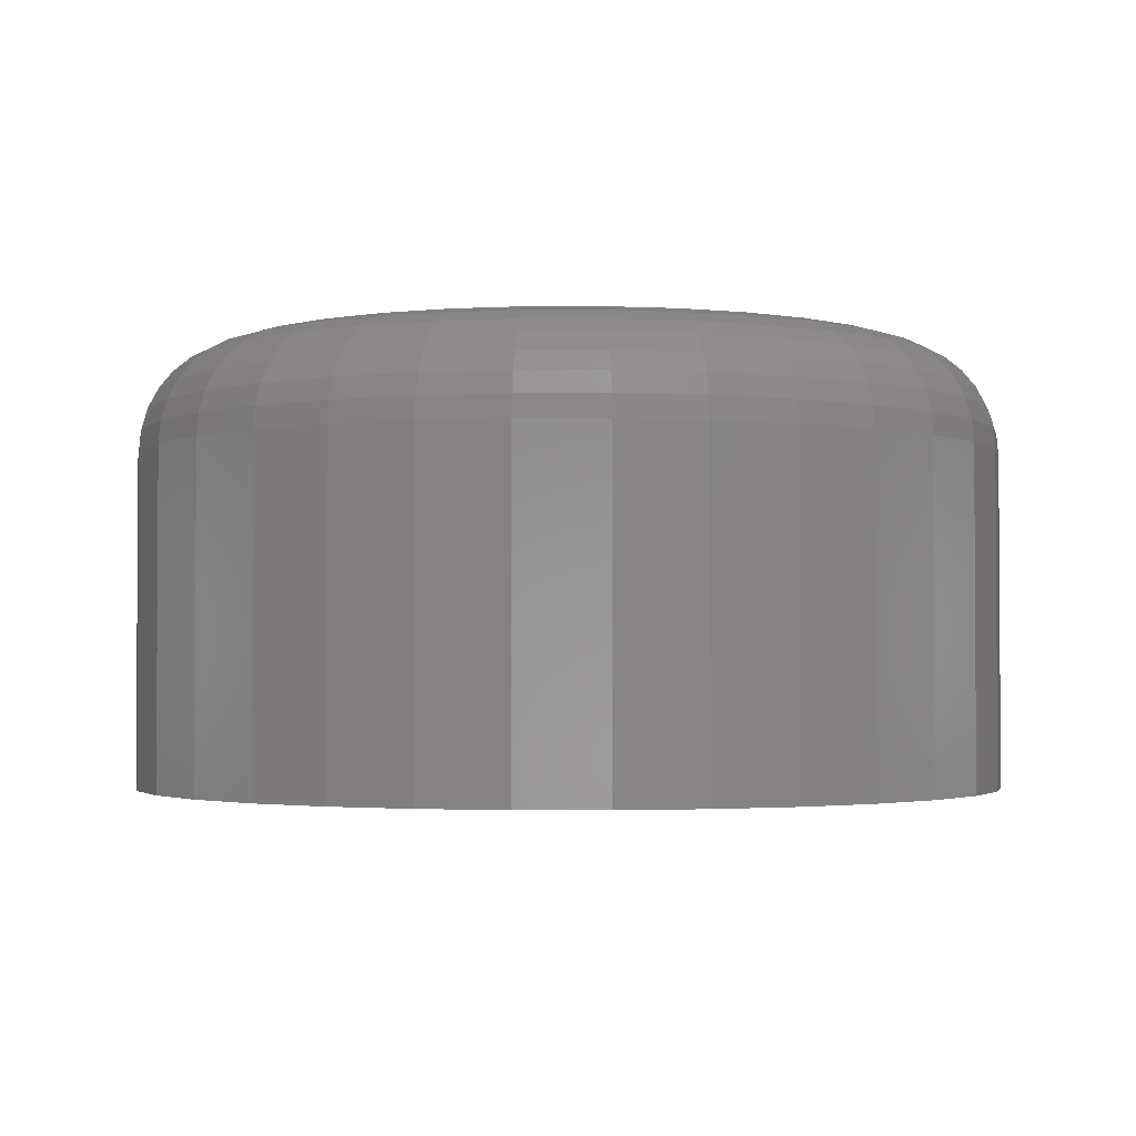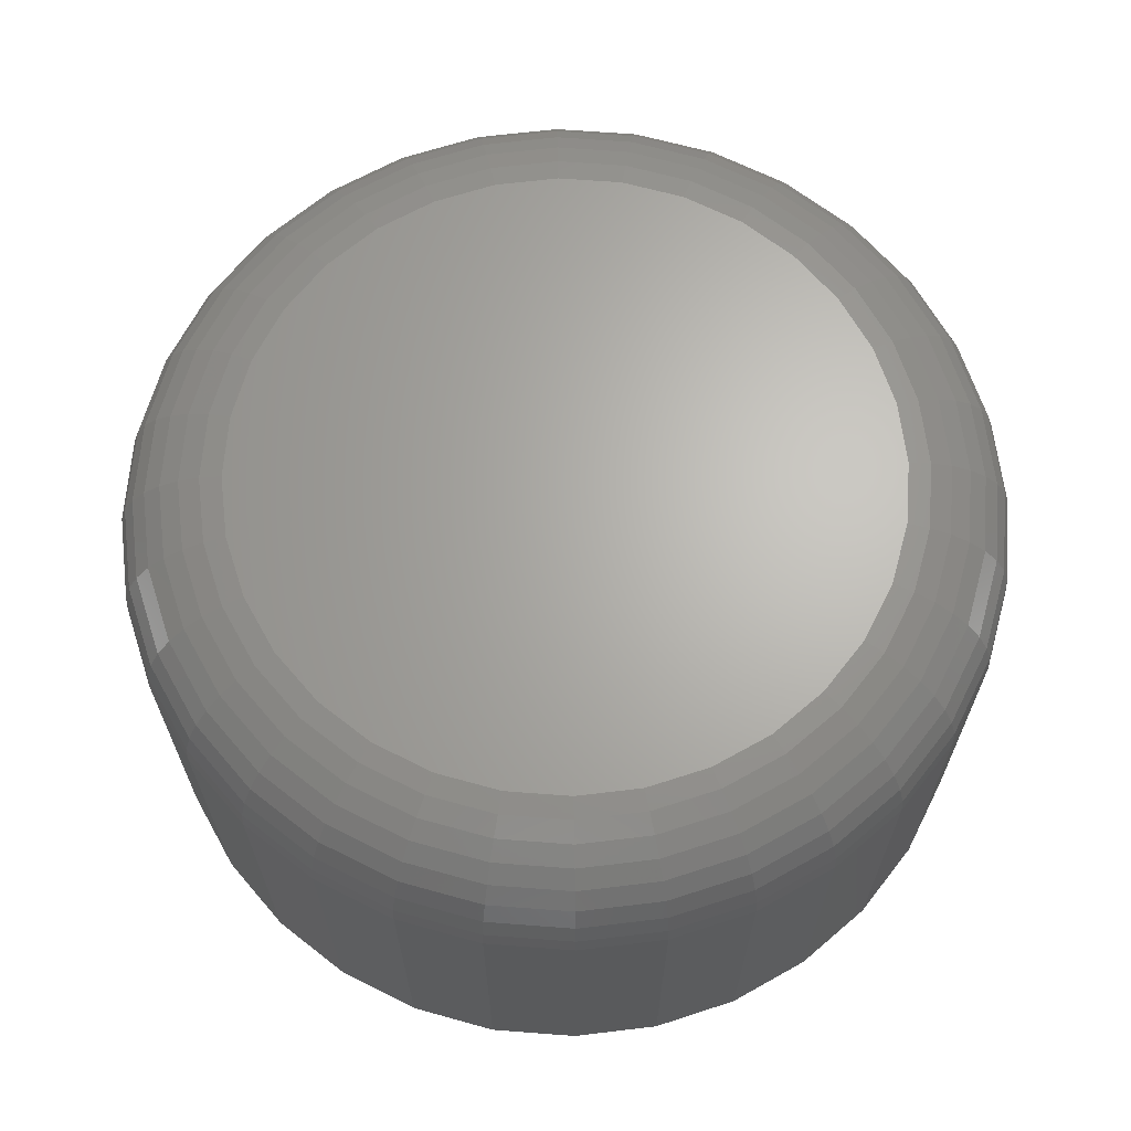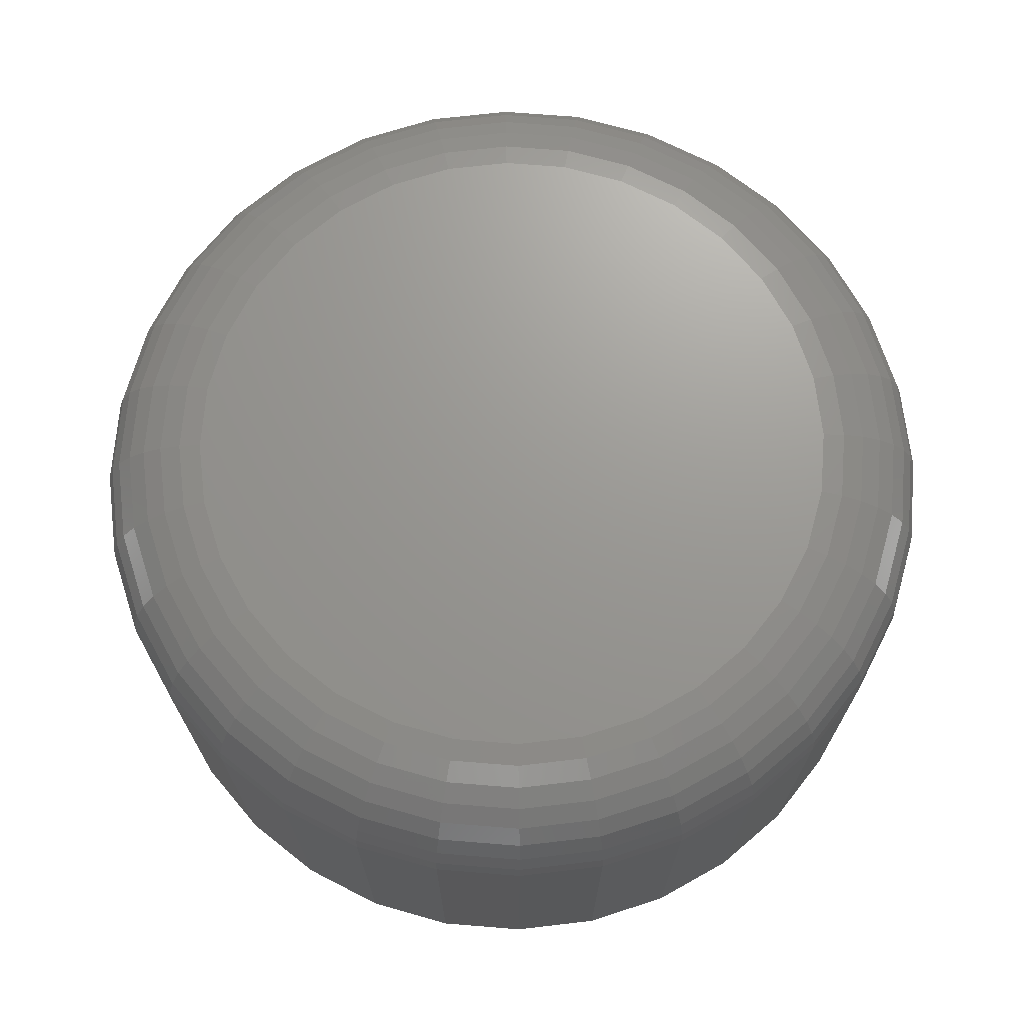
<metadata>
{"format":"stl","ext":"stl","renderer":"f3d","projection":"perspective","resolution":1024,"background":"white","views":[{"elev":-2.2,"azim":-38.7,"up":"+Y"},{"elev":65.8,"azim":-125.0,"up":"+Y"},{"elev":70.1,"azim":55.2,"up":"+Y"}]}
</metadata>
<code>
# stl→obj: 320 verts, 636 faces
v 0.7105 0.01562 0.01289
v 0.7148 0.01562 0.0142
v 0.7192 0.01562 0.01464
v 0.7237 0.01562 0.0142
v 0.728 0.01562 0.01289
v 0.7065 0.01562 0.01077
v 0.732 0.01562 0.01077
v 0.703 0.01562 0.007918
v 0.7355 0.01562 0.007918
v 0.7002 0.01562 0.004441
v 0.7383 0.01562 0.004441
v 0.698 0.01562 0.0004744
v 0.7404 0.01562 0.0004744
v 0.6967 0.01562 -0.00383
v 0.7417 0.01562 -0.00383
v 0.7404 0.01562 -0.01709
v 0.698 0.01562 -0.01709
v 0.7417 0.01562 -0.01278
v 0.7002 0.01562 -0.02105
v 0.7383 0.01562 -0.02105
v 0.703 0.01562 -0.02453
v 0.7355 0.01562 -0.02453
v 0.7065 0.01562 -0.02738
v 0.732 0.01562 -0.02738
v 0.7105 0.01562 -0.0295
v 0.728 0.01562 -0.0295
v 0.7148 0.01562 -0.03081
v 0.7192 0.01562 -0.03125
v 0.7237 0.01562 -0.03081
v 0.6967 0.01562 -0.01278
v 0.6963 0.01562 -0.008306
v 0.7422 0.01562 -0.008306
v 0.75 0.007812 -0.008306
v 0.75 -0.01562 -0.008306
v 0.7494 0.007812 -0.01431
v 0.7494 -0.01562 -0.01431
v 0.7477 0.007812 -0.02008
v 0.7477 -0.01562 -0.02008
v 0.7448 0.007812 -0.02539
v 0.7448 -0.01562 -0.02539
v 0.741 0.007812 -0.03005
v 0.741 -0.01562 -0.03005
v 0.7363 0.007812 -0.03388
v 0.7363 -0.01562 -0.03388
v 0.731 0.007812 -0.03672
v 0.731 -0.01562 -0.03672
v 0.7252 0.007812 -0.03847
v 0.7252 -0.01562 -0.03847
v 0.7192 0.007812 -0.03906
v 0.7192 -0.01562 -0.03906
v 0.7132 0.007812 -0.03847
v 0.7132 -0.01562 -0.03847
v 0.7075 0.007812 -0.03672
v 0.7075 -0.01562 -0.03672
v 0.7022 0.007812 -0.03388
v 0.7022 -0.01562 -0.03388
v 0.6975 0.007812 -0.03005
v 0.6975 -0.01562 -0.03005
v 0.6937 0.007812 -0.02539
v 0.6937 -0.01562 -0.02539
v 0.6908 0.007812 -0.02008
v 0.6908 -0.01562 -0.02008
v 0.6891 0.007812 -0.01431
v 0.6891 -0.01562 -0.01431
v 0.6885 0.007812 -0.008306
v 0.6885 -0.01562 -0.008306
v 0.6891 0.007812 -0.002306
v 0.6891 -0.01562 -0.002306
v 0.6908 0.007812 0.003464
v 0.6908 -0.01562 0.003464
v 0.6937 0.007812 0.008782
v 0.6937 -0.01562 0.008782
v 0.6975 0.007812 0.01344
v 0.6975 -0.01562 0.01344
v 0.7022 0.007812 0.01727
v 0.7022 -0.01562 0.01727
v 0.7075 0.007812 0.02011
v 0.7075 -0.01562 0.02011
v 0.7132 0.007812 0.02186
v 0.7132 -0.01562 0.02186
v 0.7192 0.007812 0.02245
v 0.7192 -0.01562 0.02245
v 0.7252 0.007812 0.02186
v 0.7252 -0.01562 0.02186
v 0.731 0.007812 0.02011
v 0.731 -0.01562 0.02011
v 0.7363 0.007812 0.01727
v 0.7363 -0.01562 0.01727
v 0.741 0.007812 0.01344
v 0.741 -0.01562 0.01344
v 0.7448 0.007812 0.008782
v 0.7448 -0.01562 0.008782
v 0.7477 0.007812 0.003464
v 0.7477 -0.01562 0.003464
v 0.7494 0.007812 -0.002306
v 0.7494 -0.01562 -0.002306
v 0.6886 0.009337 -0.008306
v 0.6892 0.009337 -0.002335
v 0.6891 0.0108 -0.008306
v 0.6897 0.0108 -0.002422
v 0.6898 0.01215 -0.008306
v 0.6904 0.01215 -0.002562
v 0.6908 0.01334 -0.008306
v 0.6913 0.01334 -0.002752
v 0.692 0.01431 -0.008306
v 0.6925 0.01431 -0.002983
v 0.6933 0.01503 -0.008306
v 0.6938 0.01503 -0.003246
v 0.6948 0.01547 -0.008306
v 0.6952 0.01547 -0.003532
v 0.7493 0.009337 -0.002335
v 0.7498 0.009337 -0.008306
v 0.7488 0.0108 -0.002422
v 0.7494 0.0108 -0.008306
v 0.7481 0.01215 -0.002562
v 0.7487 0.01215 -0.008306
v 0.7472 0.01334 -0.002752
v 0.7477 0.01334 -0.008306
v 0.746 0.01431 -0.002983
v 0.7465 0.01431 -0.008306
v 0.7447 0.01503 -0.003246
v 0.7452 0.01503 -0.008306
v 0.7432 0.01547 -0.003532
v 0.7437 0.01547 -0.008306
v 0.7475 0.009337 0.003407
v 0.7471 0.0108 0.003237
v 0.7464 0.01215 0.00296
v 0.7455 0.01334 0.002588
v 0.7445 0.01431 0.002135
v 0.7432 0.01503 0.001619
v 0.7418 0.01547 0.001058
v 0.7447 0.009337 0.008698
v 0.7443 0.0108 0.008451
v 0.7437 0.01215 0.00805
v 0.7429 0.01334 0.00751
v 0.7419 0.01431 0.006853
v 0.7408 0.01503 0.006102
v 0.7396 0.01547 0.005288
v 0.7409 0.009337 0.01334
v 0.7406 0.0108 0.01302
v 0.7401 0.01215 0.01251
v 0.7394 0.01334 0.01182
v 0.7385 0.01431 0.01099
v 0.7376 0.01503 0.01003
v 0.7365 0.01547 0.008996
v 0.7362 0.009337 0.01714
v 0.736 0.0108 0.01677
v 0.7356 0.01215 0.01617
v 0.7351 0.01334 0.01536
v 0.7344 0.01431 0.01438
v 0.7337 0.01503 0.01326
v 0.7328 0.01547 0.01204
v 0.731 0.009337 0.01997
v 0.7308 0.0108 0.01956
v 0.7305 0.01215 0.01889
v 0.7301 0.01334 0.018
v 0.7297 0.01431 0.0169
v 0.7292 0.01503 0.01565
v 0.7286 0.01547 0.0143
v 0.7252 0.009337 0.02171
v 0.7251 0.0108 0.02128
v 0.725 0.01215 0.02057
v 0.7248 0.01334 0.01962
v 0.7246 0.01431 0.01845
v 0.7243 0.01503 0.01713
v 0.724 0.01547 0.01569
v 0.7192 0.009337 0.0223
v 0.7192 0.0108 0.02186
v 0.7192 0.01215 0.02113
v 0.7192 0.01334 0.02016
v 0.7192 0.01431 0.01898
v 0.7192 0.01503 0.01763
v 0.7192 0.01547 0.01616
v 0.7133 0.009337 0.02171
v 0.7134 0.0108 0.02128
v 0.7135 0.01215 0.02057
v 0.7137 0.01334 0.01962
v 0.7139 0.01431 0.01845
v 0.7142 0.01503 0.01713
v 0.7145 0.01547 0.01569
v 0.7075 0.009337 0.01997
v 0.7077 0.0108 0.01956
v 0.708 0.01215 0.01889
v 0.7083 0.01334 0.018
v 0.7088 0.01431 0.0169
v 0.7093 0.01503 0.01565
v 0.7099 0.01547 0.0143
v 0.7022 0.009337 0.01714
v 0.7025 0.0108 0.01677
v 0.7029 0.01215 0.01617
v 0.7034 0.01334 0.01536
v 0.7041 0.01431 0.01438
v 0.7048 0.01503 0.01326
v 0.7056 0.01547 0.01204
v 0.6976 0.009337 0.01334
v 0.6979 0.0108 0.01302
v 0.6984 0.01215 0.01251
v 0.6991 0.01334 0.01182
v 0.7 0.01431 0.01099
v 0.7009 0.01503 0.01003
v 0.7019 0.01547 0.008996
v 0.6938 0.009337 0.008698
v 0.6942 0.0108 0.008451
v 0.6948 0.01215 0.00805
v 0.6956 0.01334 0.00751
v 0.6966 0.01431 0.006853
v 0.6977 0.01503 0.006102
v 0.6989 0.01547 0.005288
v 0.691 0.009337 0.003407
v 0.6914 0.0108 0.003237
v 0.692 0.01215 0.00296
v 0.6929 0.01334 0.002588
v 0.694 0.01431 0.002135
v 0.6953 0.01503 0.001619
v 0.6966 0.01547 0.001058
v 0.7493 0.009337 -0.01428
v 0.7488 0.0108 -0.01419
v 0.7481 0.01215 -0.01405
v 0.7472 0.01334 -0.01386
v 0.746 0.01431 -0.01363
v 0.7447 0.01503 -0.01337
v 0.7432 0.01547 -0.01308
v 0.6892 0.009337 -0.01428
v 0.6897 0.0108 -0.01419
v 0.6904 0.01215 -0.01405
v 0.6913 0.01334 -0.01386
v 0.6925 0.01431 -0.01363
v 0.6938 0.01503 -0.01337
v 0.6952 0.01547 -0.01308
v 0.691 0.009337 -0.02002
v 0.6914 0.0108 -0.01985
v 0.692 0.01215 -0.01957
v 0.6929 0.01334 -0.0192
v 0.694 0.01431 -0.01875
v 0.6953 0.01503 -0.01823
v 0.6966 0.01547 -0.01767
v 0.6938 0.009337 -0.02531
v 0.6942 0.0108 -0.02506
v 0.6948 0.01215 -0.02466
v 0.6956 0.01334 -0.02412
v 0.6966 0.01431 -0.02346
v 0.6977 0.01503 -0.02271
v 0.6989 0.01547 -0.0219
v 0.6976 0.009337 -0.02995
v 0.6979 0.0108 -0.02963
v 0.6984 0.01215 -0.02912
v 0.6991 0.01334 -0.02844
v 0.7 0.01431 -0.0276
v 0.7009 0.01503 -0.02664
v 0.7019 0.01547 -0.02561
v 0.7022 0.009337 -0.03375
v 0.7025 0.0108 -0.03338
v 0.7029 0.01215 -0.03278
v 0.7034 0.01334 -0.03198
v 0.7041 0.01431 -0.03099
v 0.7048 0.01503 -0.02987
v 0.7056 0.01547 -0.02865
v 0.7075 0.009337 -0.03658
v 0.7077 0.0108 -0.03617
v 0.708 0.01215 -0.0355
v 0.7083 0.01334 -0.03461
v 0.7088 0.01431 -0.03351
v 0.7093 0.01503 -0.03227
v 0.7099 0.01547 -0.03091
v 0.7133 0.009337 -0.03832
v 0.7134 0.0108 -0.03789
v 0.7135 0.01215 -0.03718
v 0.7137 0.01334 -0.03623
v 0.7139 0.01431 -0.03507
v 0.7142 0.01503 -0.03374
v 0.7145 0.01547 -0.0323
v 0.7192 0.009337 -0.03891
v 0.7192 0.0108 -0.03847
v 0.7192 0.01215 -0.03775
v 0.7192 0.01334 -0.03677
v 0.7192 0.01431 -0.03559
v 0.7192 0.01503 -0.03424
v 0.7192 0.01547 -0.03277
v 0.7252 0.009337 -0.03832
v 0.7251 0.0108 -0.03789
v 0.725 0.01215 -0.03718
v 0.7248 0.01334 -0.03623
v 0.7246 0.01431 -0.03507
v 0.7243 0.01503 -0.03374
v 0.724 0.01547 -0.0323
v 0.731 0.009337 -0.03658
v 0.7308 0.0108 -0.03617
v 0.7305 0.01215 -0.0355
v 0.7301 0.01334 -0.03461
v 0.7297 0.01431 -0.03351
v 0.7292 0.01503 -0.03227
v 0.7286 0.01547 -0.03091
v 0.7362 0.009337 -0.03375
v 0.736 0.0108 -0.03338
v 0.7356 0.01215 -0.03278
v 0.7351 0.01334 -0.03198
v 0.7344 0.01431 -0.03099
v 0.7337 0.01503 -0.02987
v 0.7328 0.01547 -0.02865
v 0.7409 0.009337 -0.02995
v 0.7406 0.0108 -0.02963
v 0.7401 0.01215 -0.02912
v 0.7394 0.01334 -0.02844
v 0.7385 0.01431 -0.0276
v 0.7376 0.01503 -0.02664
v 0.7365 0.01547 -0.02561
v 0.7447 0.009337 -0.02531
v 0.7443 0.0108 -0.02506
v 0.7437 0.01215 -0.02466
v 0.7429 0.01334 -0.02412
v 0.7419 0.01431 -0.02346
v 0.7408 0.01503 -0.02271
v 0.7396 0.01547 -0.0219
v 0.7475 0.009337 -0.02002
v 0.7471 0.0108 -0.01985
v 0.7464 0.01215 -0.01957
v 0.7455 0.01334 -0.0192
v 0.7445 0.01431 -0.01875
v 0.7432 0.01503 -0.01823
v 0.7418 0.01547 -0.01767
f 1 2 3
f 1 3 4
f 5 1 4
f 6 1 5
f 7 6 5
f 8 6 7
f 9 8 7
f 10 8 9
f 11 10 9
f 12 10 11
f 13 12 11
f 14 12 13
f 15 14 13
f 16 17 18
f 19 17 16
f 20 19 16
f 21 19 20
f 22 21 20
f 23 21 22
f 24 23 22
f 25 23 24
f 26 25 24
f 27 25 26
f 28 27 26
f 29 28 26
f 17 30 18
f 18 30 31
f 18 31 32
f 32 31 14
f 32 14 15
f 33 34 35
f 35 34 36
f 35 36 37
f 37 36 38
f 37 38 39
f 39 38 40
f 39 40 41
f 41 40 42
f 41 42 43
f 43 42 44
f 43 44 45
f 45 44 46
f 45 46 47
f 47 46 48
f 47 48 49
f 49 48 50
f 49 50 51
f 51 50 52
f 51 52 53
f 53 52 54
f 53 54 55
f 55 54 56
f 55 56 57
f 57 56 58
f 57 58 59
f 59 58 60
f 59 60 61
f 61 60 62
f 61 62 63
f 63 62 64
f 63 64 65
f 65 64 66
f 65 66 67
f 67 66 68
f 67 68 69
f 69 68 70
f 69 70 71
f 71 70 72
f 71 72 73
f 73 72 74
f 73 74 75
f 75 74 76
f 75 76 77
f 77 76 78
f 77 78 79
f 79 78 80
f 79 80 81
f 81 80 82
f 81 82 83
f 83 82 84
f 83 84 85
f 85 84 86
f 85 86 87
f 87 86 88
f 87 88 89
f 89 88 90
f 89 90 91
f 91 90 92
f 91 92 93
f 93 92 94
f 93 94 95
f 95 94 96
f 95 96 33
f 33 96 34
f 65 67 97
f 97 67 98
f 97 98 99
f 99 98 100
f 99 100 101
f 101 100 102
f 101 102 103
f 103 102 104
f 103 104 105
f 105 104 106
f 105 106 107
f 107 106 108
f 107 108 109
f 109 108 110
f 109 110 31
f 31 110 14
f 95 33 111
f 111 33 112
f 111 112 113
f 113 112 114
f 113 114 115
f 115 114 116
f 115 116 117
f 117 116 118
f 117 118 119
f 119 118 120
f 119 120 121
f 121 120 122
f 121 122 123
f 123 122 124
f 123 124 15
f 15 124 32
f 93 95 125
f 125 95 111
f 125 111 126
f 126 111 113
f 126 113 127
f 127 113 115
f 127 115 128
f 128 115 117
f 128 117 129
f 129 117 119
f 129 119 130
f 130 119 121
f 130 121 131
f 131 121 123
f 131 123 13
f 13 123 15
f 91 93 132
f 132 93 125
f 132 125 133
f 133 125 126
f 133 126 134
f 134 126 127
f 134 127 135
f 135 127 128
f 135 128 136
f 136 128 129
f 136 129 137
f 137 129 130
f 137 130 138
f 138 130 131
f 138 131 11
f 11 131 13
f 89 91 139
f 139 91 132
f 139 132 140
f 140 132 133
f 140 133 141
f 141 133 134
f 141 134 142
f 142 134 135
f 142 135 143
f 143 135 136
f 143 136 144
f 144 136 137
f 144 137 145
f 145 137 138
f 145 138 9
f 9 138 11
f 87 89 146
f 146 89 139
f 146 139 147
f 147 139 140
f 147 140 148
f 148 140 141
f 148 141 149
f 149 141 142
f 149 142 150
f 150 142 143
f 150 143 151
f 151 143 144
f 151 144 152
f 152 144 145
f 152 145 7
f 7 145 9
f 85 87 153
f 153 87 146
f 153 146 154
f 154 146 147
f 154 147 155
f 155 147 148
f 155 148 156
f 156 148 149
f 156 149 157
f 157 149 150
f 157 150 158
f 158 150 151
f 158 151 159
f 159 151 152
f 159 152 5
f 5 152 7
f 83 85 160
f 160 85 153
f 160 153 161
f 161 153 154
f 161 154 162
f 162 154 155
f 162 155 163
f 163 155 156
f 163 156 164
f 164 156 157
f 164 157 165
f 165 157 158
f 165 158 166
f 166 158 159
f 166 159 4
f 4 159 5
f 81 83 167
f 167 83 160
f 167 160 168
f 168 160 161
f 168 161 169
f 169 161 162
f 169 162 170
f 170 162 163
f 170 163 171
f 171 163 164
f 171 164 172
f 172 164 165
f 172 165 173
f 173 165 166
f 173 166 3
f 3 166 4
f 79 81 174
f 174 81 167
f 174 167 175
f 175 167 168
f 175 168 176
f 176 168 169
f 176 169 177
f 177 169 170
f 177 170 178
f 178 170 171
f 178 171 179
f 179 171 172
f 179 172 180
f 180 172 173
f 180 173 2
f 2 173 3
f 77 79 181
f 181 79 174
f 181 174 182
f 182 174 175
f 182 175 183
f 183 175 176
f 183 176 184
f 184 176 177
f 184 177 185
f 185 177 178
f 185 178 186
f 186 178 179
f 186 179 187
f 187 179 180
f 187 180 1
f 1 180 2
f 75 77 188
f 188 77 181
f 188 181 189
f 189 181 182
f 189 182 190
f 190 182 183
f 190 183 191
f 191 183 184
f 191 184 192
f 192 184 185
f 192 185 193
f 193 185 186
f 193 186 194
f 194 186 187
f 194 187 6
f 6 187 1
f 73 75 195
f 195 75 188
f 195 188 196
f 196 188 189
f 196 189 197
f 197 189 190
f 197 190 198
f 198 190 191
f 198 191 199
f 199 191 192
f 199 192 200
f 200 192 193
f 200 193 201
f 201 193 194
f 201 194 8
f 8 194 6
f 71 73 202
f 202 73 195
f 202 195 203
f 203 195 196
f 203 196 204
f 204 196 197
f 204 197 205
f 205 197 198
f 205 198 206
f 206 198 199
f 206 199 207
f 207 199 200
f 207 200 208
f 208 200 201
f 208 201 10
f 10 201 8
f 69 71 209
f 209 71 202
f 209 202 210
f 210 202 203
f 210 203 211
f 211 203 204
f 211 204 212
f 212 204 205
f 212 205 213
f 213 205 206
f 213 206 214
f 214 206 207
f 214 207 215
f 215 207 208
f 215 208 12
f 12 208 10
f 67 69 98
f 98 69 209
f 98 209 100
f 100 209 210
f 100 210 102
f 102 210 211
f 102 211 104
f 104 211 212
f 104 212 106
f 106 212 213
f 106 213 108
f 108 213 214
f 108 214 110
f 110 214 215
f 110 215 14
f 14 215 12
f 33 35 112
f 112 35 216
f 112 216 114
f 114 216 217
f 114 217 116
f 116 217 218
f 116 218 118
f 118 218 219
f 118 219 120
f 120 219 220
f 120 220 122
f 122 220 221
f 122 221 124
f 124 221 222
f 124 222 32
f 32 222 18
f 63 65 223
f 223 65 97
f 223 97 224
f 224 97 99
f 224 99 225
f 225 99 101
f 225 101 226
f 226 101 103
f 226 103 227
f 227 103 105
f 227 105 228
f 228 105 107
f 228 107 229
f 229 107 109
f 229 109 30
f 30 109 31
f 61 63 230
f 230 63 223
f 230 223 231
f 231 223 224
f 231 224 232
f 232 224 225
f 232 225 233
f 233 225 226
f 233 226 234
f 234 226 227
f 234 227 235
f 235 227 228
f 235 228 236
f 236 228 229
f 236 229 17
f 17 229 30
f 59 61 237
f 237 61 230
f 237 230 238
f 238 230 231
f 238 231 239
f 239 231 232
f 239 232 240
f 240 232 233
f 240 233 241
f 241 233 234
f 241 234 242
f 242 234 235
f 242 235 243
f 243 235 236
f 243 236 19
f 19 236 17
f 57 59 244
f 244 59 237
f 244 237 245
f 245 237 238
f 245 238 246
f 246 238 239
f 246 239 247
f 247 239 240
f 247 240 248
f 248 240 241
f 248 241 249
f 249 241 242
f 249 242 250
f 250 242 243
f 250 243 21
f 21 243 19
f 55 57 251
f 251 57 244
f 251 244 252
f 252 244 245
f 252 245 253
f 253 245 246
f 253 246 254
f 254 246 247
f 254 247 255
f 255 247 248
f 255 248 256
f 256 248 249
f 256 249 257
f 257 249 250
f 257 250 23
f 23 250 21
f 53 55 258
f 258 55 251
f 258 251 259
f 259 251 252
f 259 252 260
f 260 252 253
f 260 253 261
f 261 253 254
f 261 254 262
f 262 254 255
f 262 255 263
f 263 255 256
f 263 256 264
f 264 256 257
f 264 257 25
f 25 257 23
f 51 53 265
f 265 53 258
f 265 258 266
f 266 258 259
f 266 259 267
f 267 259 260
f 267 260 268
f 268 260 261
f 268 261 269
f 269 261 262
f 269 262 270
f 270 262 263
f 270 263 271
f 271 263 264
f 271 264 27
f 27 264 25
f 49 51 272
f 272 51 265
f 272 265 273
f 273 265 266
f 273 266 274
f 274 266 267
f 274 267 275
f 275 267 268
f 275 268 276
f 276 268 269
f 276 269 277
f 277 269 270
f 277 270 278
f 278 270 271
f 278 271 28
f 28 271 27
f 47 49 279
f 279 49 272
f 279 272 280
f 280 272 273
f 280 273 281
f 281 273 274
f 281 274 282
f 282 274 275
f 282 275 283
f 283 275 276
f 283 276 284
f 284 276 277
f 284 277 285
f 285 277 278
f 285 278 29
f 29 278 28
f 45 47 286
f 286 47 279
f 286 279 287
f 287 279 280
f 287 280 288
f 288 280 281
f 288 281 289
f 289 281 282
f 289 282 290
f 290 282 283
f 290 283 291
f 291 283 284
f 291 284 292
f 292 284 285
f 292 285 26
f 26 285 29
f 43 45 293
f 293 45 286
f 293 286 294
f 294 286 287
f 294 287 295
f 295 287 288
f 295 288 296
f 296 288 289
f 296 289 297
f 297 289 290
f 297 290 298
f 298 290 291
f 298 291 299
f 299 291 292
f 299 292 24
f 24 292 26
f 41 43 300
f 300 43 293
f 300 293 301
f 301 293 294
f 301 294 302
f 302 294 295
f 302 295 303
f 303 295 296
f 303 296 304
f 304 296 297
f 304 297 305
f 305 297 298
f 305 298 306
f 306 298 299
f 306 299 22
f 22 299 24
f 39 41 307
f 307 41 300
f 307 300 308
f 308 300 301
f 308 301 309
f 309 301 302
f 309 302 310
f 310 302 303
f 310 303 311
f 311 303 304
f 311 304 312
f 312 304 305
f 312 305 313
f 313 305 306
f 313 306 20
f 20 306 22
f 37 39 314
f 314 39 307
f 314 307 315
f 315 307 308
f 315 308 316
f 316 308 309
f 316 309 317
f 317 309 310
f 317 310 318
f 318 310 311
f 318 311 319
f 319 311 312
f 319 312 320
f 320 312 313
f 320 313 16
f 16 313 20
f 35 37 216
f 216 37 314
f 216 314 217
f 217 314 315
f 217 315 218
f 218 315 316
f 218 316 219
f 219 316 317
f 219 317 220
f 220 317 318
f 220 318 221
f 221 318 319
f 221 319 222
f 222 319 320
f 222 320 18
f 18 320 16
f 82 80 78
f 84 82 78
f 84 78 86
f 86 78 76
f 86 76 88
f 88 76 74
f 88 74 90
f 90 74 72
f 90 72 92
f 92 72 70
f 92 70 94
f 94 70 68
f 94 68 96
f 36 62 38
f 38 62 60
f 38 60 40
f 40 60 58
f 40 58 42
f 42 58 56
f 42 56 44
f 44 56 54
f 44 54 46
f 46 54 52
f 46 52 50
f 46 50 48
f 96 68 34
f 34 68 66
f 34 66 36
f 36 66 64
f 36 64 62

</code>
